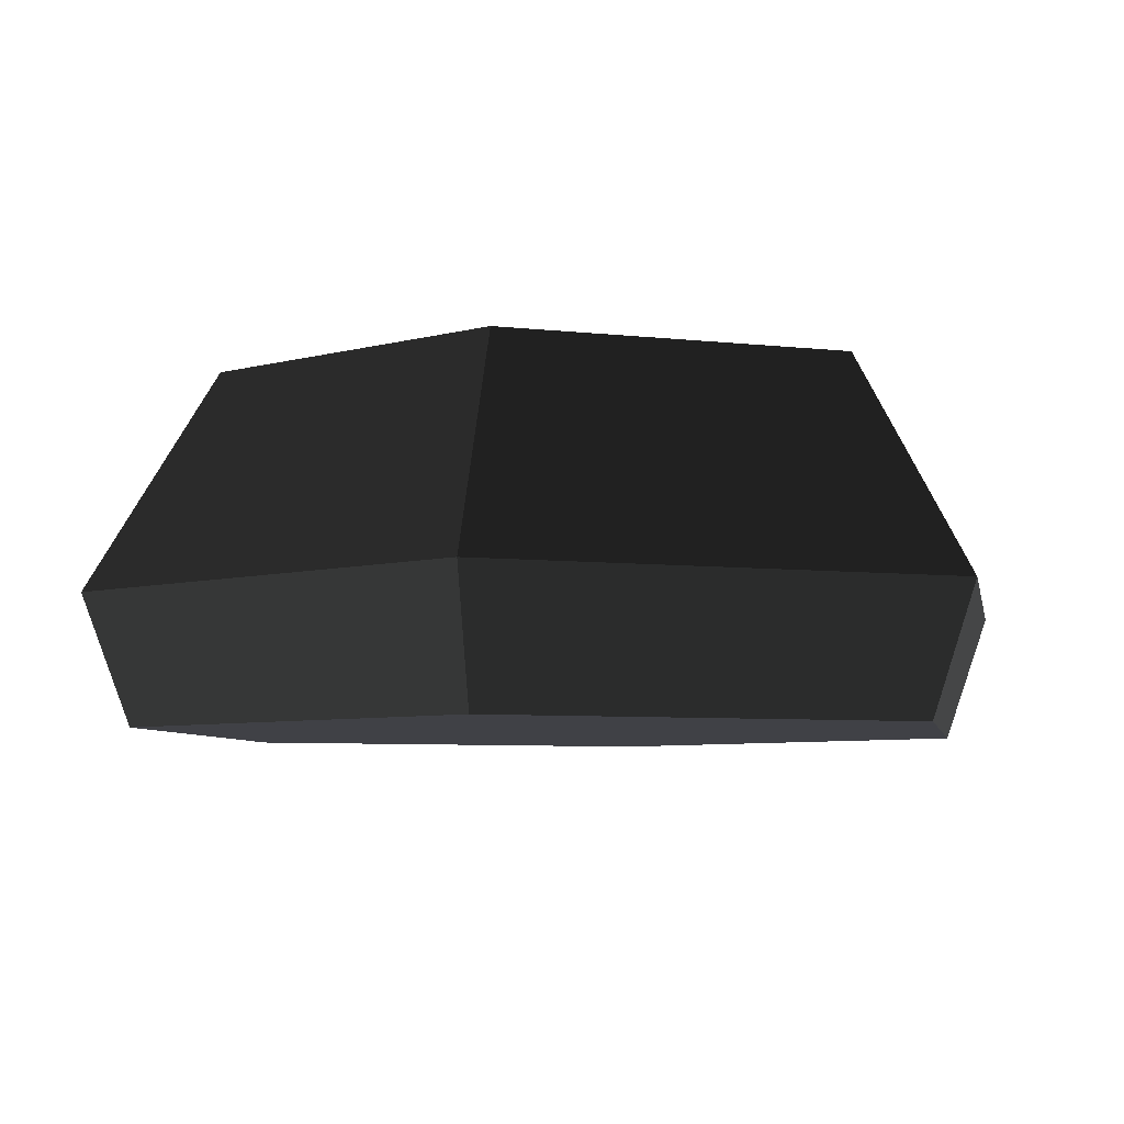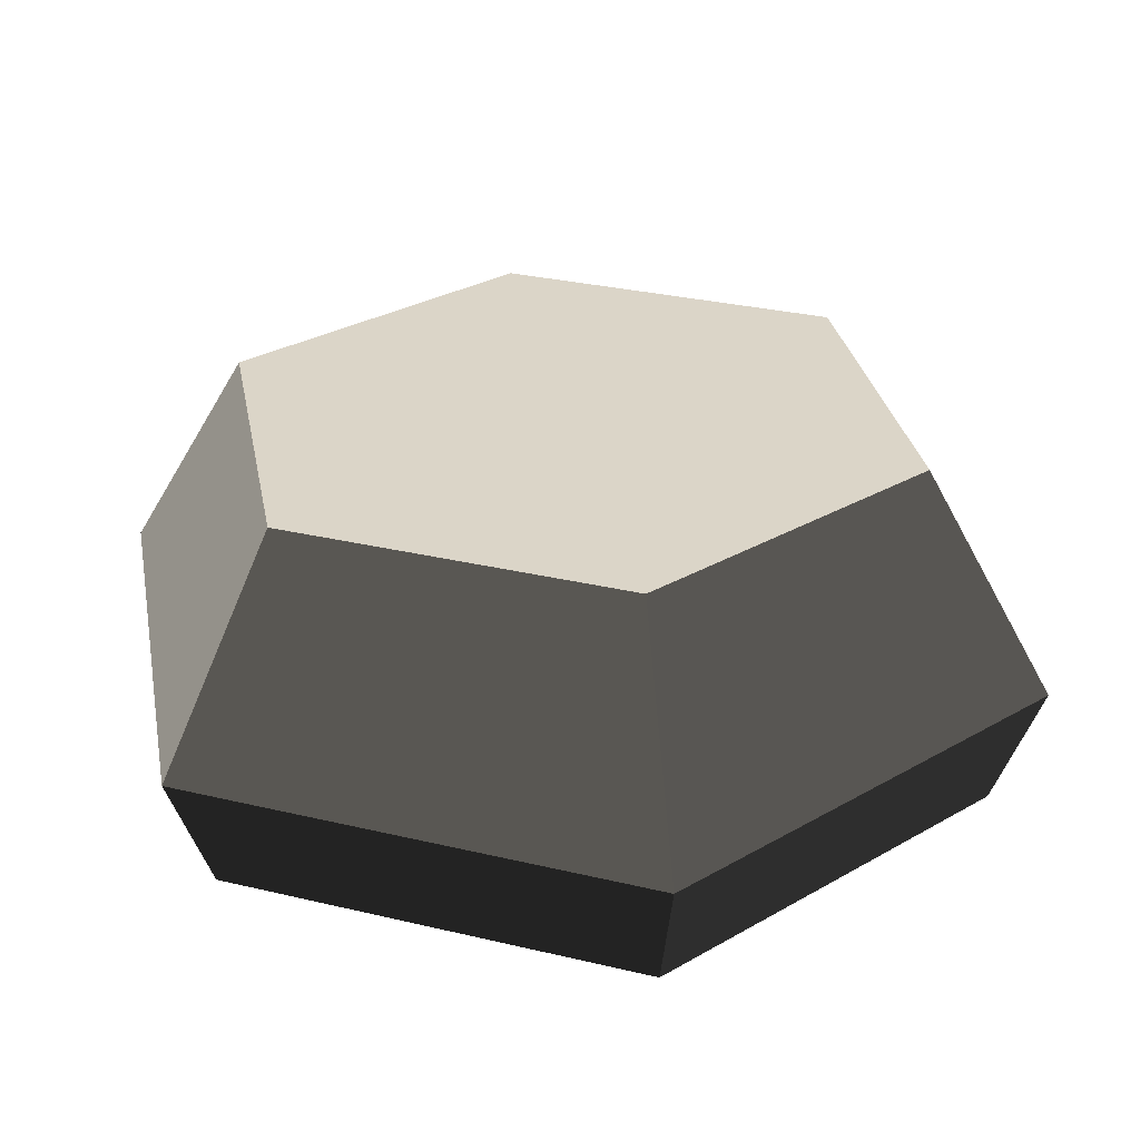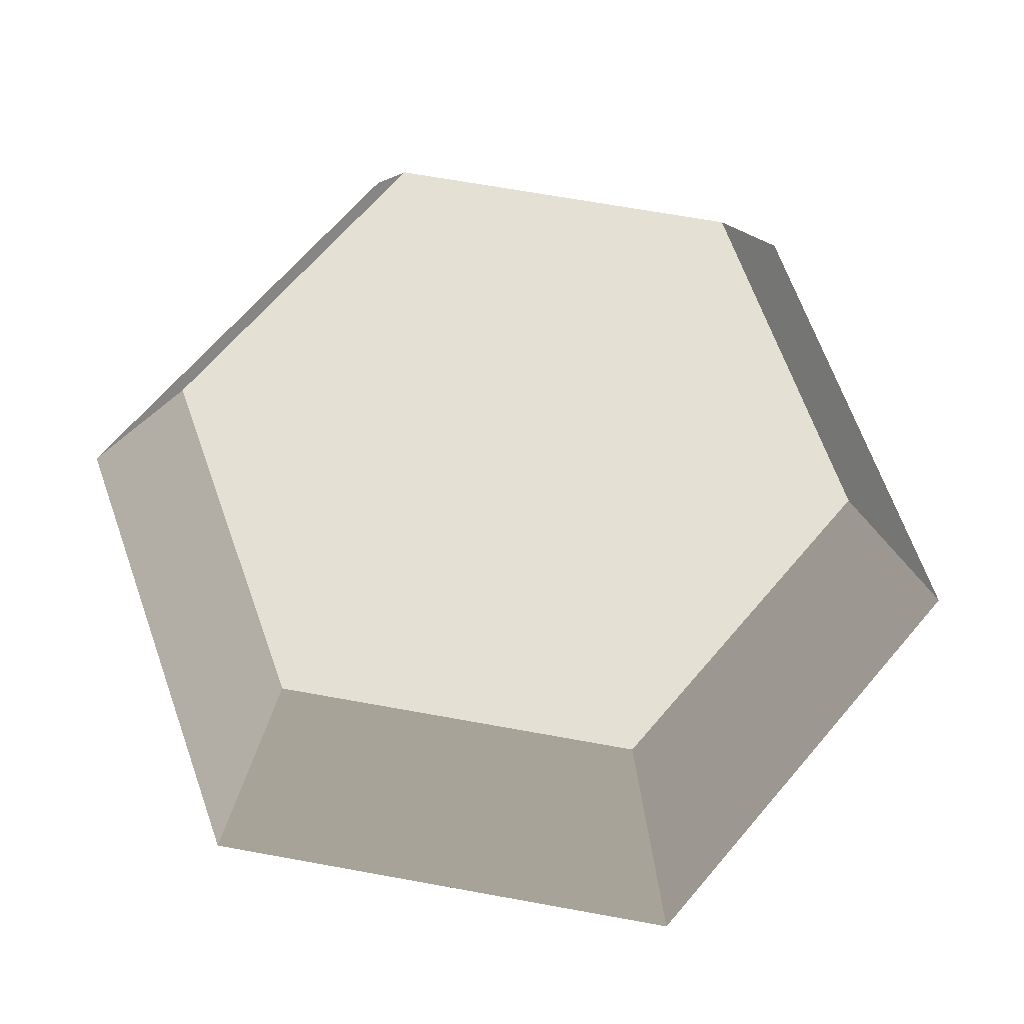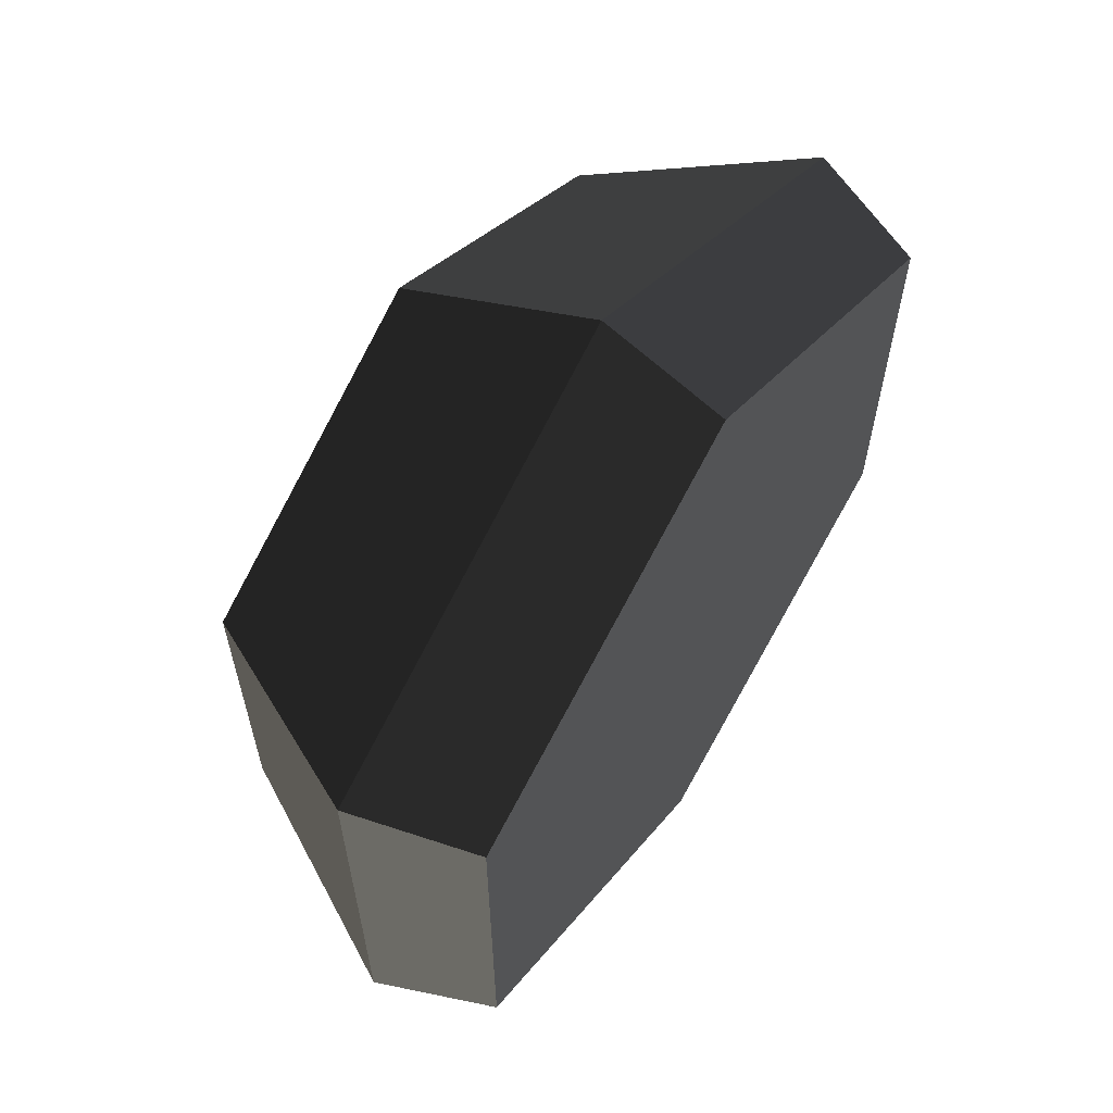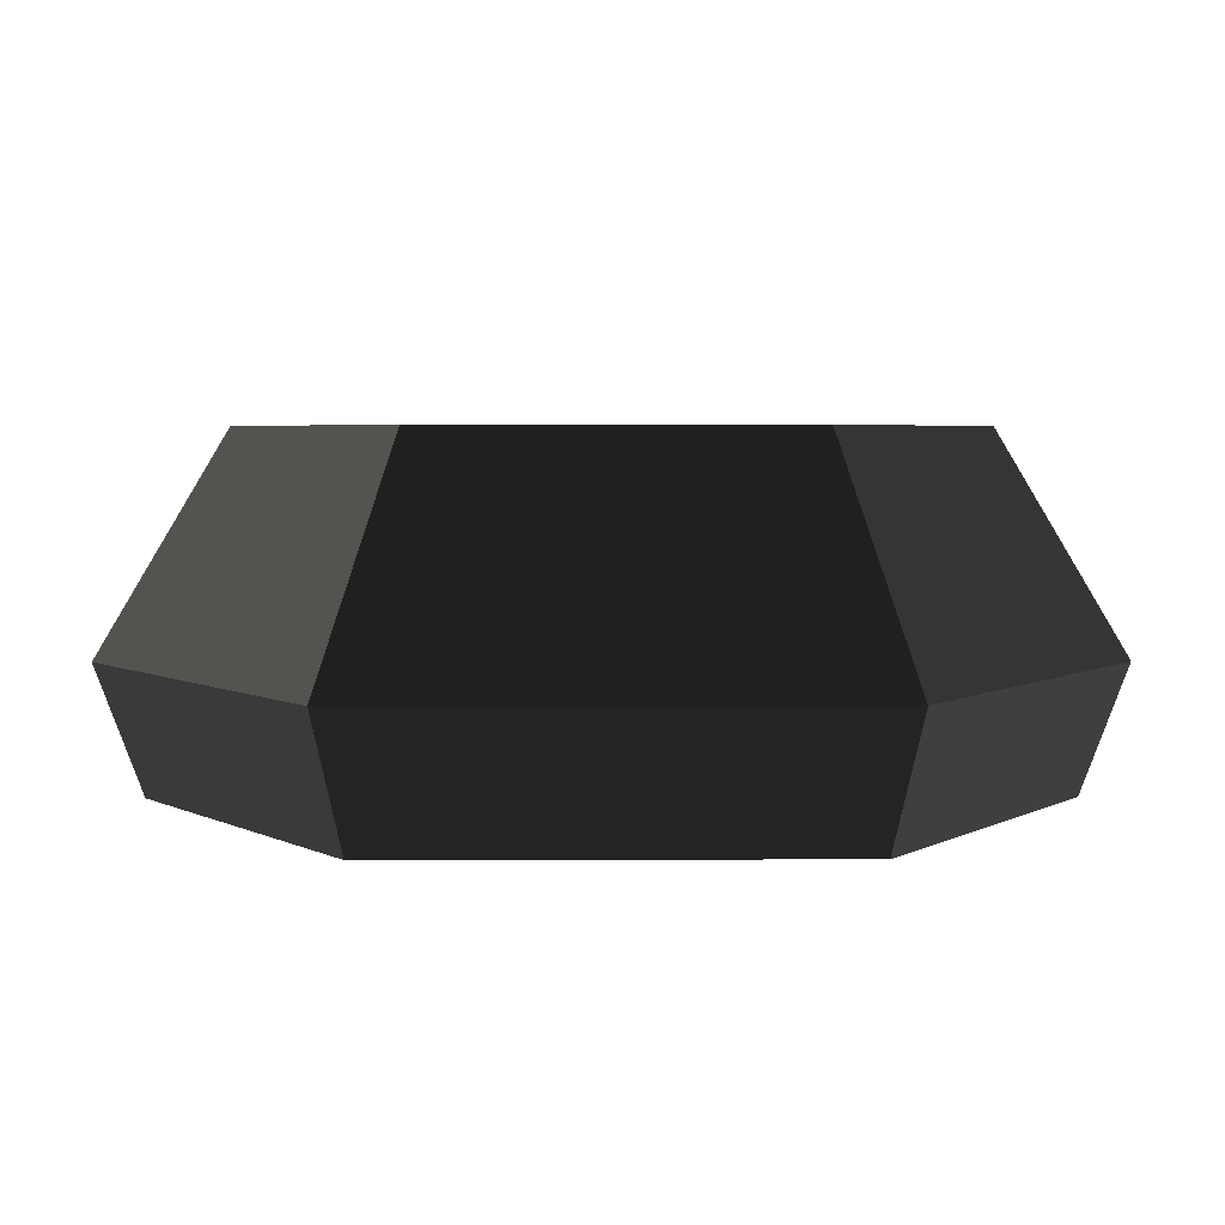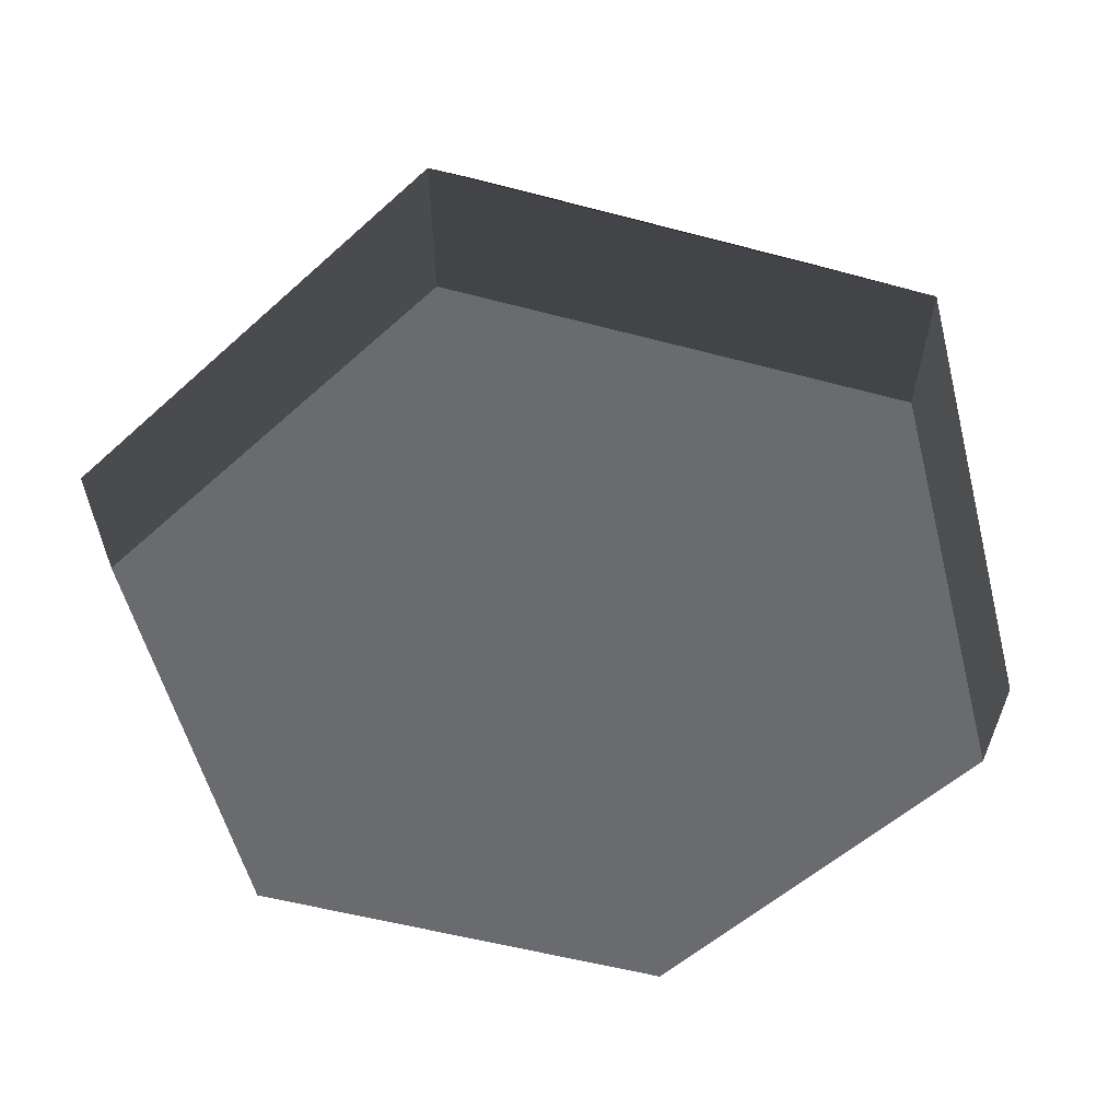
<metadata>
{"format":"obj","ext":"obj","renderer":"f3d","projection":"perspective","resolution":1024,"background":"white","views":[{"elev":-6.0,"azim":70.3,"up":"+Y"},{"elev":29.5,"azim":-70.5,"up":"+Y"},{"elev":66.1,"azim":-79.6,"up":"+Y"},{"elev":62.5,"azim":-56.8,"up":"+Z"},{"elev":3.7,"azim":89.4,"up":"+Y"},{"elev":-53.4,"azim":134.1,"up":"+Y"}]}
</metadata>
<code>
g stone_small7
v -2.167 2.453 1.251
v -2.167 2.453 -1.251
v 0 2.453 2.502
v 0 2.453 -2.502
v 2.167 2.453 1.251
v 2.167 2.453 -1.251
v -2.968 0.902 1.714
v -2.968 0.902 -1.714
v 2.968 0.902 1.714
v 0 0.902 3.428
v 0 0.902 -3.428
v 2.968 0.902 -1.714
v 2.672 0 1.542
v 2.672 0 -1.542
v 0 0 3.085
v -2.672 0 1.542
v 0 0 -3.085
v -2.672 0 -1.542
f 2 1 3
f 3 4 2
f 3 5 4
f 5 6 4
f 8 7 1
f 1 2 8
f 10 9 5
f 5 3 10
f 11 8 2
f 2 4 11
f 12 9 13
f 13 14 12
f 5 9 12
f 12 6 5
f 15 13 9
f 9 10 15
f 16 15 10
f 10 7 16
f 14 17 11
f 11 12 14
f 16 18 17
f 17 15 16
f 17 14 15
f 14 13 15
f 16 7 8
f 8 18 16
f 7 10 3
f 3 1 7
f 12 11 4
f 4 6 12
f 17 18 8
f 8 11 17

</code>
